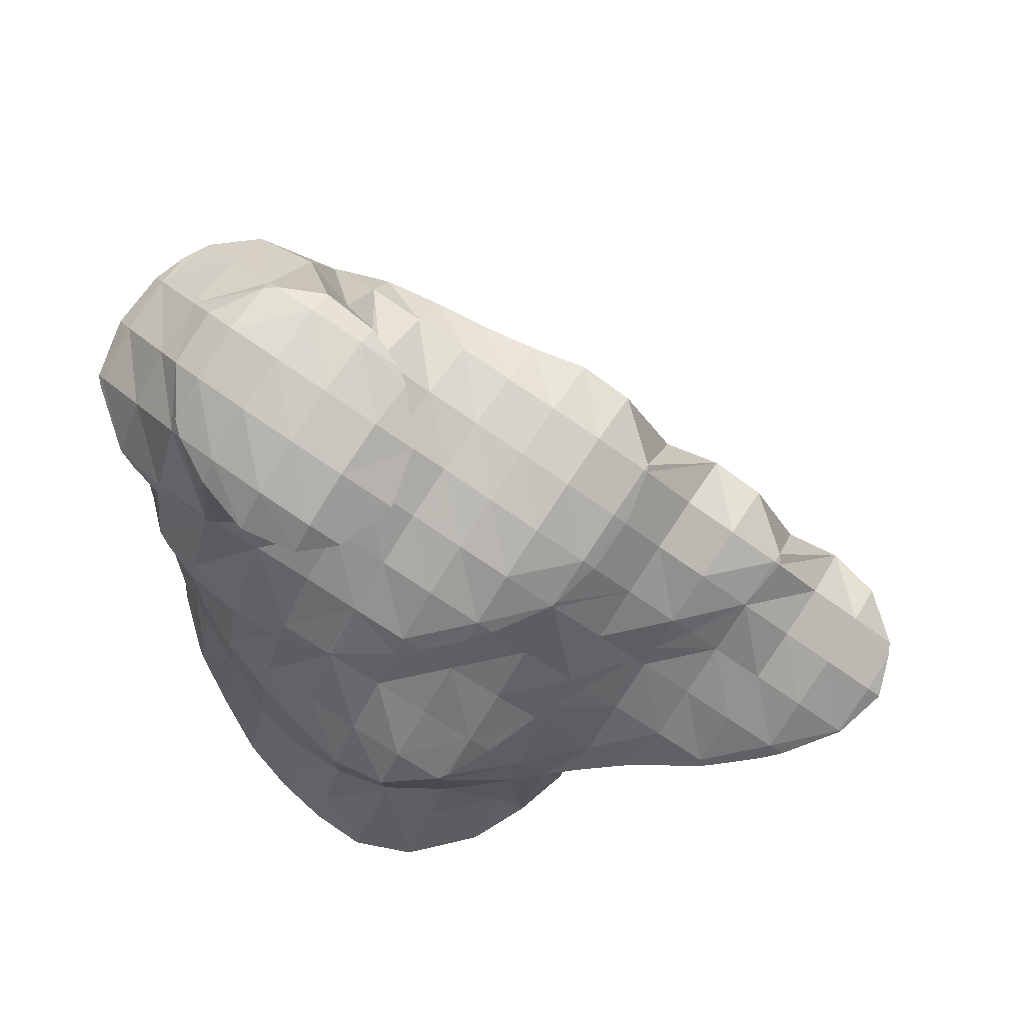
<metadata>
{"format":"obj","ext":"obj","renderer":"f3d","projection":"perspective","resolution":1024,"background":"white","views":[{"elev":-29.9,"azim":-3.6,"up":"+Y"}]}
</metadata>
<code>
v 271.2 317.9 117.9
v 270.9 319.9 118.9
v 269.9 318.3 118.8
v 268.7 316.6 118
v 270.5 316.1 116.8
v 267.7 315.3 116.7
v 268.8 314.9 116
v 267.1 314.8 115.7
v 270.6 320.5 119.2
v 269.7 321.7 119.7
v 269.3 321.1 119.8
v 268.1 319.2 119.5
v 266.9 317.6 118.6
v 265.9 316.3 117.3
v 265.2 315.6 115.8
v 268 322.9 120
v 267.5 322.1 120.2
v 266.3 320.3 119.8
v 265.2 318.7 118.8
v 264.1 317.5 117.3
v 263.8 317.1 116.4
v 266.2 323.2 119.9
v 265.7 323.2 119.8
v 264.6 321.6 119.6
v 263.5 320.1 118.7
v 262.9 318.6 117
v 262.7 319.2 117.3
v 263.7 322.5 119.2
v 262.6 321 118.2
v 270.3 319.9 115.8
v 269.3 318.5 114.4
v 268 316.3 114.7
v 269.8 322.8 116.5
v 269.9 321 114.6
v 269.8 323 115.6
v 268.9 319.3 113.6
v 267.1 318.2 112.7
v 266 317.8 112.4
v 269.6 323.3 115.8
v 268.6 325 116.5
v 263.6 317.9 112.6
v 264 317.9 112.1
v 263.5 318 112.1
v 265.9 323.7 119.6
v 267.2 326.5 117.1
v 262.5 319 116.7
v 261.8 318.9 113
v 261.7 319 112.3
v 265.3 327.4 117.2
v 264.4 325.7 118
v 263.1 323.5 118.3
v 262 322 117.4
v 261 321 115.4
v 260.7 319.9 112.7
v 260.2 320.5 112.9
v 263.3 327.3 116.9
v 262.4 326.9 116.5
v 261.7 325.7 116.5
v 260.5 324.1 115.8
v 259.5 322.8 114.3
v 259.4 322.7 113.9
v 261.4 326.2 116.1
v 260 324.8 115.1
v 259.3 323 114.1
v 280.5 321.1 111.5
v 280.5 321.3 111.6
v 280.3 321.1 111.6
v 279.1 319.4 111
v 279.7 319.3 110.5
v 278 317.9 110
v 278.5 317.8 109.5
v 277.1 316.7 108.7
v 279.6 323.7 112.7
v 278.5 321.8 112.7
v 277.3 320.1 112.1
v 276.1 318.5 111.2
v 276.9 316.6 108.6
v 275 317.1 110
v 274 315.9 108.4
v 274.6 315.7 107.9
v 273.7 315.5 107.6
v 277.9 324.8 113.1
v 276.7 322.8 113.2
v 275.5 321 112.7
v 274.3 319.4 111.9
v 273.2 317.9 110.9
v 272.1 316.5 109.5
v 271.8 315.2 107.2
v 271.1 315.4 107.8
v 270.8 315.1 107
v 275.9 325.6 113.2
v 274.9 323.9 113.6
v 273.7 322 113.3
v 272.5 320.2 112.7
v 271.4 318.7 111.7
v 270.3 317.3 110.4
v 269.3 316.1 108.9
v 268.3 315.2 106.7
v 274 326.4 113.3
v 273.1 324.9 113.9
v 271.8 322.8 114.1
v 270.6 320.8 113.9
v 269.5 319.2 113.1
v 268.4 318 111.6
v 267.4 316.8 109.8
v 268.2 315.3 106.7
v 266.5 316 107.5
v 266.3 315.9 106.7
v 272.1 327.3 113.5
v 271.4 325.9 114.4
v 269.9 323.3 115.5
v 265.5 317.4 111.1
v 264.7 316.9 108.1
v 264.4 316.9 106.9
v 270.1 328.2 113.7
v 269.6 327 114.8
v 262.9 318 108.4
v 262.8 318.1 107.3
v 268.2 328.7 113.6
v 268 328.7 113.6
v 261.8 319.3 107.8
v 261.4 319.7 108
v 265.3 328.5 113.1
v 260.8 322.1 109.1
v 260.8 322.4 109.3
v 265 328.4 113
v 261.9 326.6 114.9
v 263.1 327.4 112.2
v 260.8 325.2 113.7
v 262 325.8 111.2
v 259.5 323.1 113.7
v 261.2 324.1 110.2
v 286.3 319.7 106.9
v 286.3 320.1 107.1
v 286.1 319.7 107.1
v 285.3 318.6 106.2
v 285.4 322.3 108.1
v 284.2 320.3 108.3
v 285 318.3 106
v 283.1 318.7 107.4
v 282 317.5 106
v 282.8 317.4 105.2
v 281.4 316.8 104.7
v 283.7 323.4 108.5
v 282.4 321.1 109.3
v 281.2 319.3 108.8
v 280.1 317.8 107.7
v 280.6 316.5 104.4
v 279 316.6 106.2
v 278 315.5 104.3
v 278.6 315.5 103.6
v 277.5 314.9 103.1
v 281.7 324.2 108.6
v 277 316.6 108.5
v 276 315.6 106.4
v 276.7 314.5 102.8
v 275 314.6 104.5
v 274 313.4 102.8
v 274.9 313.3 101.9
v 273.2 312.5 101.3
v 279.8 325.1 108.8
v 273.1 315 106.1
v 272.1 314 104.2
v 272.8 312.4 101.1
v 271.1 312.9 102.3
v 270.5 312.3 100.8
v 278 326.1 109
v 270.2 314.6 105.3
v 269.3 313.7 103.1
v 268.5 313.1 100.9
v 276.2 327.1 109.3
v 268.3 315.2 106.6
v 267.5 314.8 103.5
v 267 314.5 101.4
v 274.4 328.2 109.6
v 265.8 315.9 103.7
v 265.5 315.9 101.9
v 272.6 329.2 109.8
v 264.1 317.4 103.2
v 264.1 317.5 102.5
v 270.7 330.1 110
v 263.7 318.1 102.7
v 262.8 319.3 103.3
v 268.7 330.6 110
v 268.6 330.7 110
v 261.5 320.2 106.7
v 261.6 321.1 104
v 266 330.6 109.6
v 260.7 322.4 108.7
v 261.2 321.8 104.3
v 260.6 323.2 105
v 265.3 330.5 109.4
v 263 329.7 108.7
v 262.5 329.4 108.4
v 261.6 327.8 108.7
v 260.5 326.4 107.3
v 260.1 324.7 105.7
v 260.2 326.2 106.5
v 261.4 328.4 107.8
v 260.4 326.8 106.8
v 291.3 316.6 101.3
v 291.7 318 102.1
v 290.8 316.6 101.8
v 289.7 315.3 100.5
v 289.7 315.3 100.4
v 289.6 315.3 100.4
v 291.7 318.5 102.4
v 290.9 320.5 103.3
v 290 319 103.7
v 288.9 317.2 103.1
v 287.8 315.8 101.9
v 287.3 314.5 99.7
v 286.8 314.7 100.2
v 286.5 314.4 99.49
v 289.4 321.9 103.8
v 288.2 319.6 104.9
v 287 317.9 104.2
v 285.9 316.5 102.9
v 284.9 315.3 101.4
v 284.3 314.2 99.06
v 283.9 314.3 99.39
v 283.8 314.2 98.97
v 287.5 322.8 104
v 285 318.3 105.9
v 284 317.2 104.1
v 283 316 102.4
v 282 314.9 100.6
v 281.3 314.3 98.68
v 285.6 323.7 104.2
v 281.1 316.5 103.9
v 280.1 315.4 102.1
v 280.5 314.3 98.56
v 279.1 314.5 99.88
v 278.6 314.2 98.22
v 283.8 324.7 104.4
v 277.1 314.5 102.2
v 277.3 314 97.96
v 276.2 313.9 99.56
v 275.9 313.9 97.65
v 282 325.7 104.7
v 273.1 312.7 100.3
v 274.3 313.7 97.33
v 273.1 313.6 97.13
v 280.2 326.8 105
v 270.7 313.8 96.83
v 278.5 327.9 105.3
v 268.6 313.6 99.37
v 270.4 313.8 96.83
v 268.6 314.4 96.88
v 276.7 329 105.6
v 266.9 315.1 98.99
v 266.9 315.5 97.17
v 274.9 330 105.9
v 265.3 316.8 98.08
v 265.3 316.9 97.65
v 273.1 331 106.2
v 265.1 317.2 97.77
v 264 318.6 98.35
v 271.2 331.9 106.3
v 262.8 319.9 100.8
v 262.7 320.3 99.08
v 269.5 332.4 106.3
v 269 332.4 106.3
v 262.3 321.1 99.42
v 261.6 322.3 99.94
v 266.2 331.8 106.3
v 266.3 332.1 105.7
v 266.1 332 105.6
v 260.6 324.4 100.9
v 260.6 324.4 100.9
v 264.4 331 104.9
v 261.9 328.9 106.5
v 262.9 329.8 104
v 260.8 327.6 105.1
v 261.4 328.4 103.1
v 260.5 326.7 102.1
v 260.6 324.4 100.9
v 290.9 317.1 101
v 289.7 315.3 100.4
v 290.3 319.9 102
v 289.2 318.5 100.6
v 288.1 316.9 99.77
v 286.9 315.1 99.42
v 288.6 321.1 102
v 287.5 319.8 100.7
v 286.4 318.2 99.66
v 285.2 316.5 98.97
v 284 314.6 98.87
v 286.8 322.2 102.3
v 285.8 320.9 100.9
v 284.7 319.4 99.75
v 283.5 317.9 98.82
v 282.4 316.1 98.23
v 285.1 323.2 102.7
v 284 322 101.1
v 282.9 320.6 99.82
v 281.9 319.2 98.62
v 280.8 317.8 97.39
v 279.7 316.3 96.31
v 283.3 324.3 103
v 282.3 323.2 101.3
v 281.2 321.9 99.78
v 280.2 320.7 98.14
v 279.6 319.3 96.33
v 279.6 320.1 96.7
v 279.4 317.2 95.2
v 278.4 315.6 94.22
v 275.5 313.9 95.53
v 276.8 314.4 93.34
v 274.7 313.3 92.71
v 274.8 313.3 92.52
v 274.6 313.3 92.45
v 281.6 325.4 103.3
v 280.6 324.4 101.4
v 279.6 323.3 99.52
v 279.2 321.8 97.57
v 278.9 322.7 97.99
v 272.6 313.4 94.98
v 272 312.8 91.84
v 271.8 312.8 92.1
v 271.7 312.8 91.78
v 279.8 326.6 103.5
v 278.9 325.6 101.4
v 277.9 324.8 98.97
v 277.9 324.8 98.94
v 270.7 313.8 96.7
v 269.9 313.4 93.41
v 269.5 313.2 91.68
v 278.1 327.7 103.8
v 277.1 326.8 101.5
v 277.9 324.9 98.96
v 276.5 326.4 99.54
v 268.1 314.4 93.94
v 267.7 314.3 91.99
v 276.3 328.8 104.1
v 275.4 327.9 101.7
v 274.9 327.6 99.94
v 266.4 315.6 94.01
v 266.1 315.6 92.43
v 274.5 329.8 104.5
v 273.6 329 102.1
v 273.1 328.7 100.2
v 264.7 317.1 93.5
v 264.7 317.1 92.99
v 272.8 330.9 104.9
v 271.8 330 102.5
v 271.2 329.6 100.4
v 263.8 318.7 96.74
v 264.3 317.6 93.18
v 263.4 319 93.75
v 271 331.8 105.5
v 270 330.9 103.2
v 269.3 330.2 100.5
v 269.2 330.3 100.5
v 269.1 330.2 100.5
v 262.3 320.8 95.17
v 262.3 320.9 94.56
v 268.2 331.7 104.1
v 267.2 330.7 102
v 266.5 330.2 100
v 261.6 322.9 97.41
v 262.1 321.2 94.74
v 261.5 323.2 95.69
v 265.2 331.1 103.8
v 265.9 330.1 99.89
v 264.3 330 101.9
v 263.3 329.2 99.63
v 263.6 329.2 99.12
v 262.7 328.4 98.54
v 261.4 326.2 97.19
v 260.6 324.5 100.6
v 261.9 327.3 97.85
v 261.3 324 96.04
v 262.2 327.9 98.22
v 279.3 319.8 96.07
v 278.2 318.5 94.55
v 277.1 317 93.5
v 275.9 315.3 92.79
v 274.7 313.5 92.44
v 278.6 322.4 97.27
v 277.6 321.2 95.59
v 276.5 319.9 94.34
v 275.4 318.3 93.32
v 274.3 316.7 92.48
v 273.1 315 91.85
v 271.8 313 91.73
v 277 323.8 96.94
v 275.9 322.5 95.57
v 274.8 321.1 94.44
v 273.7 319.5 93.44
v 272.5 317.9 92.56
v 271.4 316.3 91.82
v 270.2 314.4 91.48
v 276.3 326.2 98.78
v 275.3 325.1 97
v 274.2 323.7 95.74
v 273.1 322.2 94.66
v 271.9 320.7 93.69
v 270.8 319.1 92.8
v 269.6 317.4 92.06
v 268.4 315.5 91.74
v 274.5 327.4 98.93
v 273.5 326.2 97.22
v 272.4 324.8 96
v 271.3 323.3 94.95
v 270.2 321.7 93.99
v 269 320.2 93.11
v 267.9 318.5 92.42
v 266.6 316.5 92.21
v 272.8 328.4 99.24
v 271.8 327.3 97.53
v 270.7 325.9 96.31
v 269.5 324.4 95.27
v 268.4 322.8 94.32
v 267.3 321.2 93.49
v 266.1 319.5 92.89
v 264.8 317.4 92.91
v 271 329.4 99.71
v 270 328.3 97.94
v 268.9 326.9 96.69
v 267.8 325.4 95.64
v 266.6 323.9 94.72
v 265.5 322.2 93.96
v 264.3 320.4 93.55
v 268.2 329.3 98.52
v 267.1 327.9 97.17
v 266 326.4 96.1
v 264.9 324.9 95.22
v 263.7 323.1 94.59
v 262.4 321.1 94.5
v 266.3 330 99.54
v 265.3 328.8 97.92
v 264.2 327.3 96.79
v 263 325.7 95.98
v 261.8 323.8 95.63
v 262.3 327.9 98.09
g foo
f 1 2 3
f 1 3 4
f 1 4 5
f 5 4 6
f 5 6 7
f 8 7 6
f 9 10 11
f 9 11 2
f 2 11 3
f 3 11 12
f 13 4 12
f 4 3 12
f 14 6 13
f 6 4 13
f 8 6 14
f 8 14 15
f 16 17 11
f 16 11 10
f 18 12 17
f 12 11 17
f 19 13 18
f 13 12 18
f 20 14 19
f 14 13 19
f 15 14 20
f 15 20 21
f 16 22 17
f 23 24 22
f 22 24 17
f 17 24 18
f 25 19 24
f 19 18 24
f 26 20 27
f 27 20 25
f 25 20 19
f 26 21 20
f 23 28 24
f 29 25 24
f 29 24 28
f 29 27 25
f 30 2 1
f 30 1 5
f 30 5 31
f 31 5 7
f 31 7 32
f 32 7 8
f 33 10 9
f 9 2 30
f 9 30 34
f 9 34 33
f 33 34 35
f 36 30 31
f 36 34 30
f 37 31 32
f 37 36 31
f 32 8 37
f 37 8 38
f 38 8 15
f 39 40 33
f 33 40 10
f 10 40 16
f 39 33 35
f 41 42 21
f 42 38 21
f 38 15 21
f 43 42 41
f 22 16 44
f 44 16 45
f 45 16 40
f 44 23 22
f 46 26 27
f 21 26 41
f 26 46 41
f 46 47 41
f 43 41 47
f 43 47 48
f 49 50 44
f 49 44 45
f 28 23 51
f 23 44 51
f 44 50 51
f 51 29 28
f 51 52 29
f 27 29 46
f 29 52 46
f 52 53 46
f 54 47 55
f 55 47 53
f 53 47 46
f 54 48 47
f 49 56 50
f 57 58 56
f 56 58 50
f 50 58 51
f 59 52 58
f 52 51 58
f 60 53 59
f 53 52 59
f 55 53 60
f 55 60 61
f 57 62 58
f 63 59 58
f 63 58 62
f 64 60 59
f 64 59 63
f 64 61 60
f 65 66 67
f 65 67 68
f 65 68 69
f 69 68 70
f 69 70 71
f 72 71 70
f 73 74 67
f 73 67 66
f 75 68 74
f 68 67 74
f 76 70 75
f 70 68 75
f 72 70 77
f 77 70 78
f 78 70 76
f 77 78 79
f 77 79 80
f 81 80 79
f 82 83 74
f 82 74 73
f 84 75 83
f 75 74 83
f 85 76 84
f 76 75 84
f 86 78 85
f 78 76 85
f 87 79 86
f 79 78 86
f 81 79 88
f 88 79 89
f 89 79 87
f 90 88 89
f 91 92 83
f 91 83 82
f 93 84 92
f 84 83 92
f 94 85 93
f 85 84 93
f 95 86 94
f 86 85 94
f 96 87 95
f 87 86 95
f 97 89 96
f 89 87 96
f 90 89 97
f 90 97 98
f 99 100 92
f 99 92 91
f 101 93 100
f 93 92 100
f 102 94 101
f 94 93 101
f 103 95 102
f 95 94 102
f 104 96 103
f 96 95 103
f 105 97 104
f 97 96 104
f 98 97 106
f 106 97 107
f 107 97 105
f 108 106 107
f 109 110 100
f 109 100 99
f 111 101 110
f 101 100 110
f 35 34 111
f 34 102 111
f 102 101 111
f 103 34 36
f 103 102 34
f 104 36 37
f 104 103 36
f 37 38 104
f 38 112 104
f 112 105 104
f 113 107 112
f 107 105 112
f 108 107 113
f 108 113 114
f 115 116 110
f 115 110 109
f 40 39 116
f 39 111 116
f 111 110 116
f 111 39 35
f 112 38 42
f 42 43 112
f 43 117 112
f 117 113 112
f 114 113 117
f 114 117 118
f 115 119 116
f 116 119 40
f 119 120 40
f 120 45 40
f 121 117 122
f 117 43 122
f 43 48 122
f 121 118 117
f 45 120 49
f 120 123 49
f 55 124 54
f 55 125 124
f 124 122 48
f 124 48 54
f 123 126 56
f 123 56 49
f 127 57 128
f 57 56 128
f 56 126 128
f 128 129 127
f 128 130 129
f 130 131 129
f 130 132 131
f 132 125 131
f 131 125 61
f 61 125 55
f 127 62 57
f 129 63 62
f 129 62 127
f 131 64 63
f 131 63 129
f 131 61 64
f 133 134 135
f 136 133 135
f 137 138 135
f 137 135 134
f 136 135 139
f 139 135 140
f 140 135 138
f 139 140 141
f 139 141 142
f 143 142 141
f 144 145 138
f 144 138 137
f 146 140 145
f 140 138 145
f 147 141 146
f 141 140 146
f 143 141 148
f 148 141 149
f 149 141 147
f 148 149 150
f 148 150 151
f 152 151 150
f 145 144 65
f 65 144 66
f 66 144 153
f 146 65 69
f 146 145 65
f 147 69 71
f 147 146 69
f 71 72 147
f 72 154 147
f 154 149 147
f 155 150 154
f 150 149 154
f 152 150 156
f 156 150 157
f 157 150 155
f 156 157 158
f 156 158 159
f 160 159 158
f 66 153 73
f 153 161 73
f 154 72 77
f 155 77 80
f 155 154 77
f 80 81 155
f 81 162 155
f 162 157 155
f 163 158 162
f 158 157 162
f 160 158 164
f 164 158 165
f 165 158 163
f 166 164 165
f 73 161 82
f 161 167 82
f 162 81 88
f 88 90 162
f 90 168 162
f 168 163 162
f 169 165 168
f 165 163 168
f 166 165 169
f 166 169 170
f 82 167 91
f 167 171 91
f 172 90 98
f 172 168 90
f 173 169 172
f 169 168 172
f 170 169 173
f 170 173 174
f 91 171 99
f 171 175 99
f 172 98 106
f 106 108 172
f 108 176 172
f 176 173 172
f 174 173 176
f 174 176 177
f 99 175 109
f 175 178 109
f 179 108 114
f 179 176 108
f 177 176 179
f 177 179 180
f 109 178 115
f 178 181 115
f 182 179 183
f 179 114 183
f 114 118 183
f 182 180 179
f 181 184 119
f 181 119 115
f 119 185 120
f 119 184 185
f 186 121 122
f 186 187 121
f 121 187 118
f 118 187 183
f 120 185 123
f 185 188 123
f 189 124 125
f 186 122 124
f 186 124 189
f 186 189 190
f 190 189 191
f 190 187 186
f 188 192 126
f 188 126 123
f 126 192 128
f 192 193 128
f 194 195 193
f 195 130 193
f 130 128 193
f 195 132 130
f 195 196 132
f 189 125 132
f 189 132 196
f 189 196 197
f 197 196 198
f 197 191 189
f 194 199 195
f 200 196 195
f 200 195 199
f 200 198 196
f 201 202 203
f 201 203 204
f 201 204 205
f 206 205 204
f 207 208 209
f 207 209 202
f 202 209 203
f 203 209 210
f 211 204 210
f 204 203 210
f 206 204 212
f 212 204 213
f 213 204 211
f 214 212 213
f 215 216 209
f 215 209 208
f 217 210 216
f 210 209 216
f 218 211 217
f 211 210 217
f 219 213 218
f 213 211 218
f 214 213 220
f 220 213 221
f 221 213 219
f 222 220 221
f 216 215 133
f 133 215 134
f 134 215 223
f 133 136 216
f 136 224 216
f 224 217 216
f 225 218 224
f 218 217 224
f 226 219 225
f 219 218 225
f 227 221 226
f 221 219 226
f 222 221 227
f 222 227 228
f 134 223 137
f 223 229 137
f 224 136 139
f 225 139 142
f 225 224 139
f 142 143 225
f 143 230 225
f 230 226 225
f 231 227 230
f 227 226 230
f 228 227 232
f 232 227 233
f 233 227 231
f 234 232 233
f 137 229 144
f 229 235 144
f 230 143 148
f 231 148 151
f 231 230 148
f 151 152 231
f 152 236 231
f 236 233 231
f 234 233 237
f 237 233 238
f 238 233 236
f 239 237 238
f 144 235 153
f 235 240 153
f 236 152 156
f 238 156 159
f 238 236 156
f 238 159 160
f 238 160 241
f 238 241 239
f 239 241 242
f 243 242 241
f 153 240 161
f 240 244 161
f 241 160 164
f 164 166 241
f 241 166 243
f 243 166 245
f 161 244 167
f 244 246 167
f 247 248 170
f 248 245 170
f 245 166 170
f 249 248 247
f 167 246 171
f 246 250 171
f 251 170 174
f 251 247 170
f 249 247 251
f 249 251 252
f 171 250 175
f 250 253 175
f 254 174 177
f 254 251 174
f 252 251 254
f 252 254 255
f 175 253 178
f 253 256 178
f 257 254 258
f 254 177 258
f 177 180 258
f 257 255 254
f 178 256 181
f 256 259 181
f 260 182 183
f 260 261 182
f 182 261 180
f 180 261 258
f 259 262 184
f 259 184 181
f 184 263 185
f 184 262 263
f 264 260 265
f 260 183 265
f 183 187 265
f 264 261 260
f 266 188 267
f 267 188 263
f 263 188 185
f 268 266 267
f 269 190 191
f 269 270 190
f 190 270 187
f 187 270 265
f 266 192 188
f 268 271 266
f 266 271 192
f 192 271 193
f 272 194 273
f 194 193 273
f 193 271 273
f 273 274 272
f 273 275 274
f 198 274 197
f 274 275 197
f 275 276 197
f 191 197 269
f 269 197 277
f 277 197 276
f 277 270 269
f 272 199 194
f 274 200 199
f 274 199 272
f 274 198 200
f 278 202 201
f 278 201 205
f 278 205 279
f 279 205 206
f 280 208 207
f 202 278 207
f 207 278 280
f 280 278 281
f 282 281 279
f 281 278 279
f 212 283 206
f 206 283 279
f 279 283 282
f 283 212 214
f 284 215 208
f 284 208 280
f 285 284 281
f 284 280 281
f 286 285 282
f 285 281 282
f 287 286 283
f 286 282 283
f 220 288 214
f 214 288 283
f 283 288 287
f 288 220 222
f 289 223 215
f 289 215 284
f 290 289 285
f 289 284 285
f 291 290 286
f 290 285 286
f 292 291 287
f 291 286 287
f 293 292 288
f 292 287 288
f 288 222 228
f 288 228 293
f 294 229 223
f 294 223 289
f 295 294 290
f 294 289 290
f 296 295 291
f 295 290 291
f 297 296 292
f 296 291 292
f 298 297 293
f 297 292 293
f 232 299 228
f 228 299 293
f 293 299 298
f 299 232 234
f 300 235 229
f 300 229 294
f 301 300 295
f 300 294 295
f 302 301 296
f 301 295 296
f 303 302 297
f 302 296 297
f 304 305 298
f 305 303 298
f 303 297 298
f 306 298 299
f 306 304 298
f 299 234 306
f 234 237 306
f 237 307 306
f 308 309 239
f 239 309 237
f 237 309 307
f 309 308 310
f 309 310 311
f 312 311 310
f 313 240 235
f 313 235 300
f 314 313 301
f 313 300 301
f 315 314 302
f 314 301 302
f 316 317 303
f 317 315 303
f 315 302 303
f 316 303 305
f 308 239 242
f 242 243 308
f 243 318 308
f 318 310 308
f 312 310 319
f 319 310 320
f 320 310 318
f 321 319 320
f 322 244 240
f 322 240 313
f 323 322 314
f 322 313 314
f 324 323 315
f 323 314 315
f 317 324 315
f 317 325 324
f 326 243 245
f 326 318 243
f 327 320 326
f 320 318 326
f 321 320 327
f 321 327 328
f 329 246 244
f 329 244 322
f 330 329 323
f 329 322 323
f 331 332 324
f 332 330 324
f 330 323 324
f 331 324 325
f 326 245 248
f 248 249 326
f 249 333 326
f 333 327 326
f 328 327 333
f 328 333 334
f 335 250 246
f 335 246 329
f 336 335 330
f 335 329 330
f 332 336 330
f 332 337 336
f 338 249 252
f 338 333 249
f 334 333 338
f 334 338 339
f 340 253 250
f 340 250 335
f 341 340 336
f 340 335 336
f 337 341 336
f 337 342 341
f 343 252 255
f 343 338 252
f 339 338 343
f 339 343 344
f 345 256 253
f 345 253 340
f 346 345 341
f 345 340 341
f 342 346 341
f 342 347 346
f 348 257 258
f 343 255 257
f 343 257 348
f 343 348 349
f 349 348 350
f 349 344 343
f 351 259 256
f 351 256 345
f 352 351 346
f 351 345 346
f 347 353 346
f 353 354 346
f 354 352 346
f 355 354 353
f 356 258 261
f 356 348 258
f 350 348 356
f 350 356 357
f 351 262 259
f 262 351 263
f 263 351 358
f 358 351 352
f 359 358 354
f 358 352 354
f 355 359 354
f 355 360 359
f 361 264 265
f 356 261 264
f 356 264 361
f 356 361 362
f 362 361 363
f 362 357 356
f 358 267 263
f 267 358 268
f 268 358 364
f 364 358 359
f 360 365 359
f 365 366 359
f 366 364 359
f 365 367 366
f 365 368 367
f 369 367 368
f 370 371 372
f 270 361 265
f 361 270 373
f 373 270 371
f 371 370 373
f 373 363 361
f 364 271 268
f 366 273 271
f 366 271 364
f 367 275 273
f 367 273 366
f 369 374 367
f 367 374 275
f 275 374 276
f 371 277 372
f 372 277 374
f 374 277 276
f 371 270 277
f 375 305 304
f 375 304 306
f 375 306 376
f 376 306 307
f 376 307 377
f 377 307 309
f 377 309 378
f 378 309 311
f 378 311 379
f 379 311 312
f 380 317 316
f 305 375 316
f 316 375 380
f 380 375 381
f 382 381 376
f 381 375 376
f 383 382 377
f 382 376 377
f 384 383 378
f 383 377 378
f 385 384 379
f 384 378 379
f 319 386 312
f 312 386 379
f 379 386 385
f 386 319 321
f 387 325 317
f 387 317 380
f 388 387 381
f 387 380 381
f 389 388 382
f 388 381 382
f 390 389 383
f 389 382 383
f 391 390 384
f 390 383 384
f 392 391 385
f 391 384 385
f 393 392 386
f 392 385 386
f 386 321 328
f 386 328 393
f 394 332 331
f 325 387 331
f 331 387 394
f 394 387 395
f 396 395 388
f 395 387 388
f 397 396 389
f 396 388 389
f 398 397 390
f 397 389 390
f 399 398 391
f 398 390 391
f 400 399 392
f 399 391 392
f 401 400 393
f 400 392 393
f 393 328 334
f 393 334 401
f 402 337 332
f 402 332 394
f 403 402 395
f 402 394 395
f 404 403 396
f 403 395 396
f 405 404 397
f 404 396 397
f 406 405 398
f 405 397 398
f 407 406 399
f 406 398 399
f 408 407 400
f 407 399 400
f 409 408 401
f 408 400 401
f 401 334 339
f 401 339 409
f 410 342 337
f 410 337 402
f 411 410 403
f 410 402 403
f 412 411 404
f 411 403 404
f 413 412 405
f 412 404 405
f 414 413 406
f 413 405 406
f 415 414 407
f 414 406 407
f 416 415 408
f 415 407 408
f 417 416 409
f 416 408 409
f 409 339 344
f 409 344 417
f 418 347 342
f 418 342 410
f 419 418 411
f 418 410 411
f 420 419 412
f 419 411 412
f 421 420 413
f 420 412 413
f 422 421 414
f 421 413 414
f 423 422 415
f 422 414 415
f 424 423 416
f 423 415 416
f 350 424 349
f 349 424 417
f 417 424 416
f 417 344 349
f 418 353 347
f 353 418 355
f 355 418 425
f 425 418 419
f 426 425 420
f 425 419 420
f 427 426 421
f 426 420 421
f 428 427 422
f 427 421 422
f 429 428 423
f 428 422 423
f 430 429 424
f 429 423 424
f 424 350 357
f 424 357 430
f 431 360 355
f 431 355 425
f 432 431 426
f 431 425 426
f 433 432 427
f 432 426 427
f 434 433 428
f 433 427 428
f 435 434 429
f 434 428 429
f 363 435 362
f 362 435 430
f 430 435 429
f 430 357 362
f 431 365 360
f 432 368 365
f 432 365 431
f 368 432 369
f 369 432 436
f 436 432 433
f 372 436 370
f 370 436 434
f 434 436 433
f 435 373 370
f 435 370 434
f 435 363 373
f 436 374 369
f 436 372 374
g

</code>
